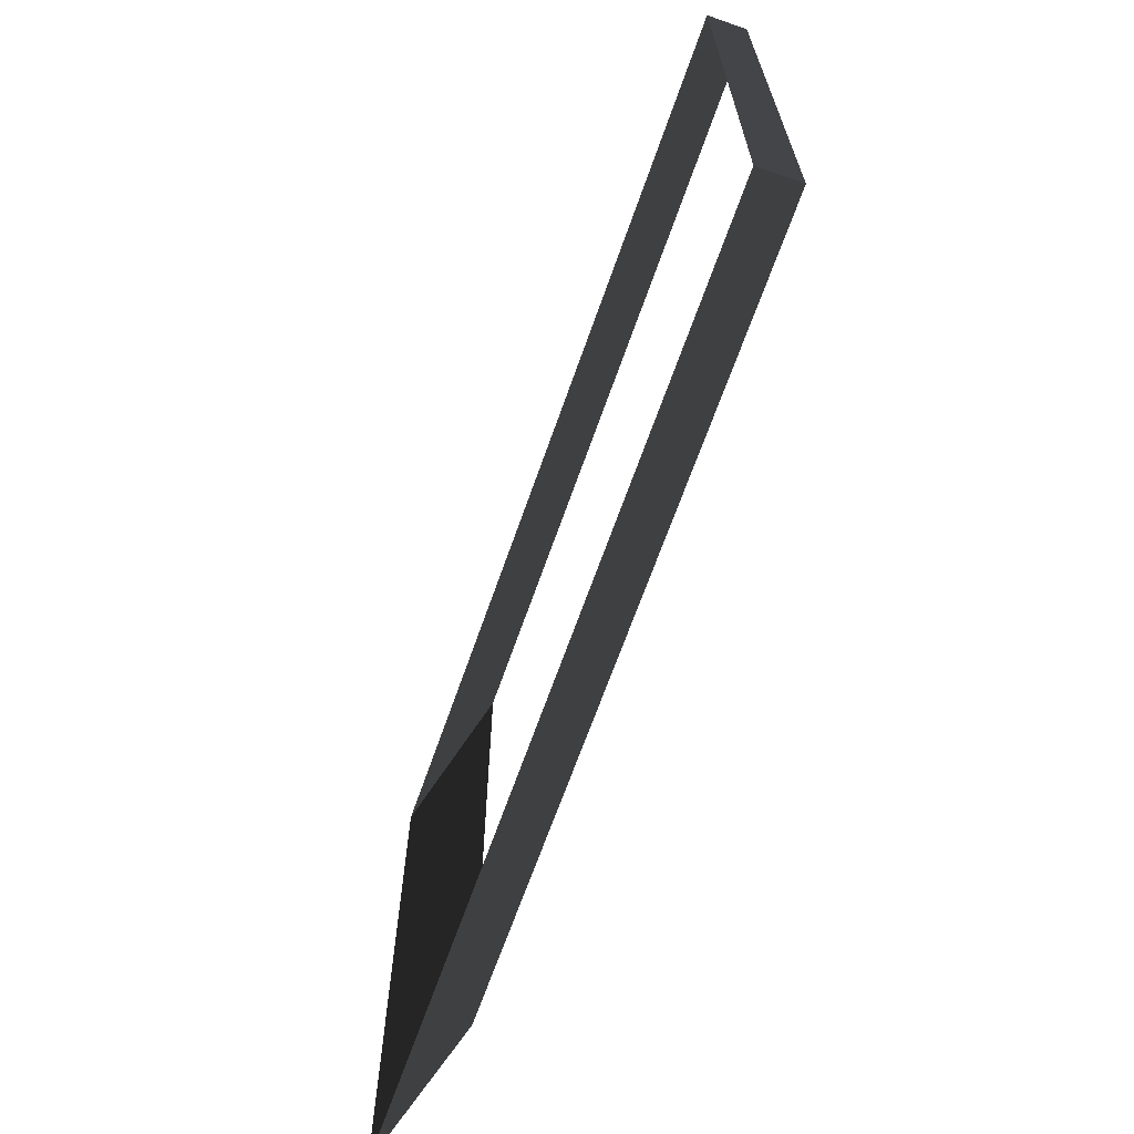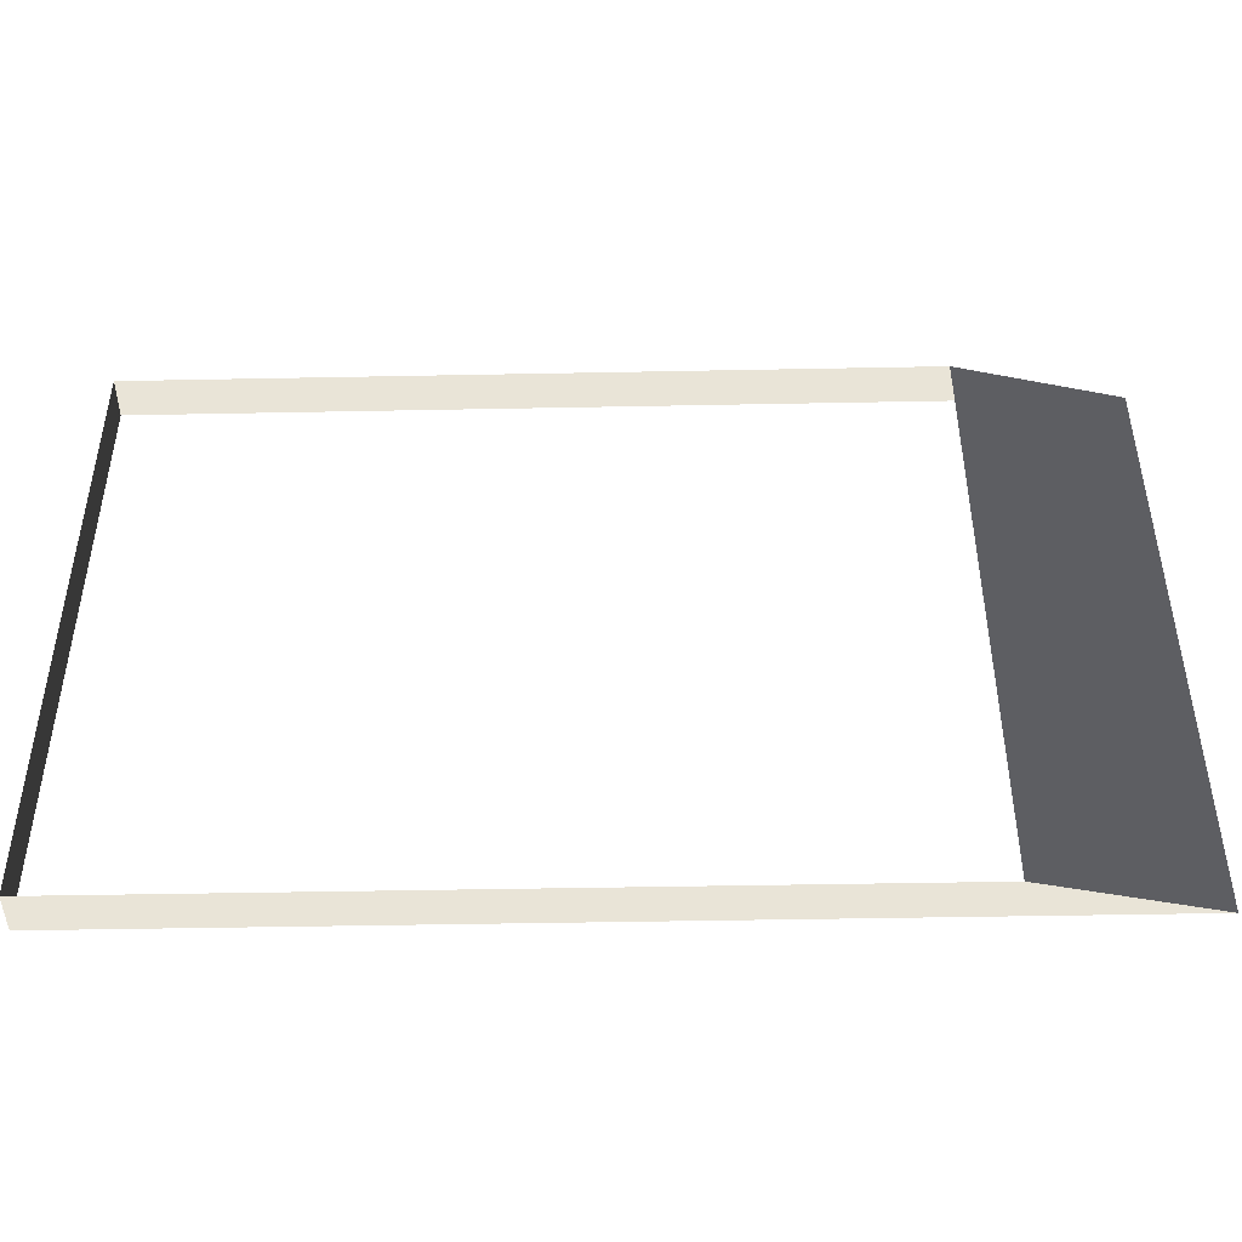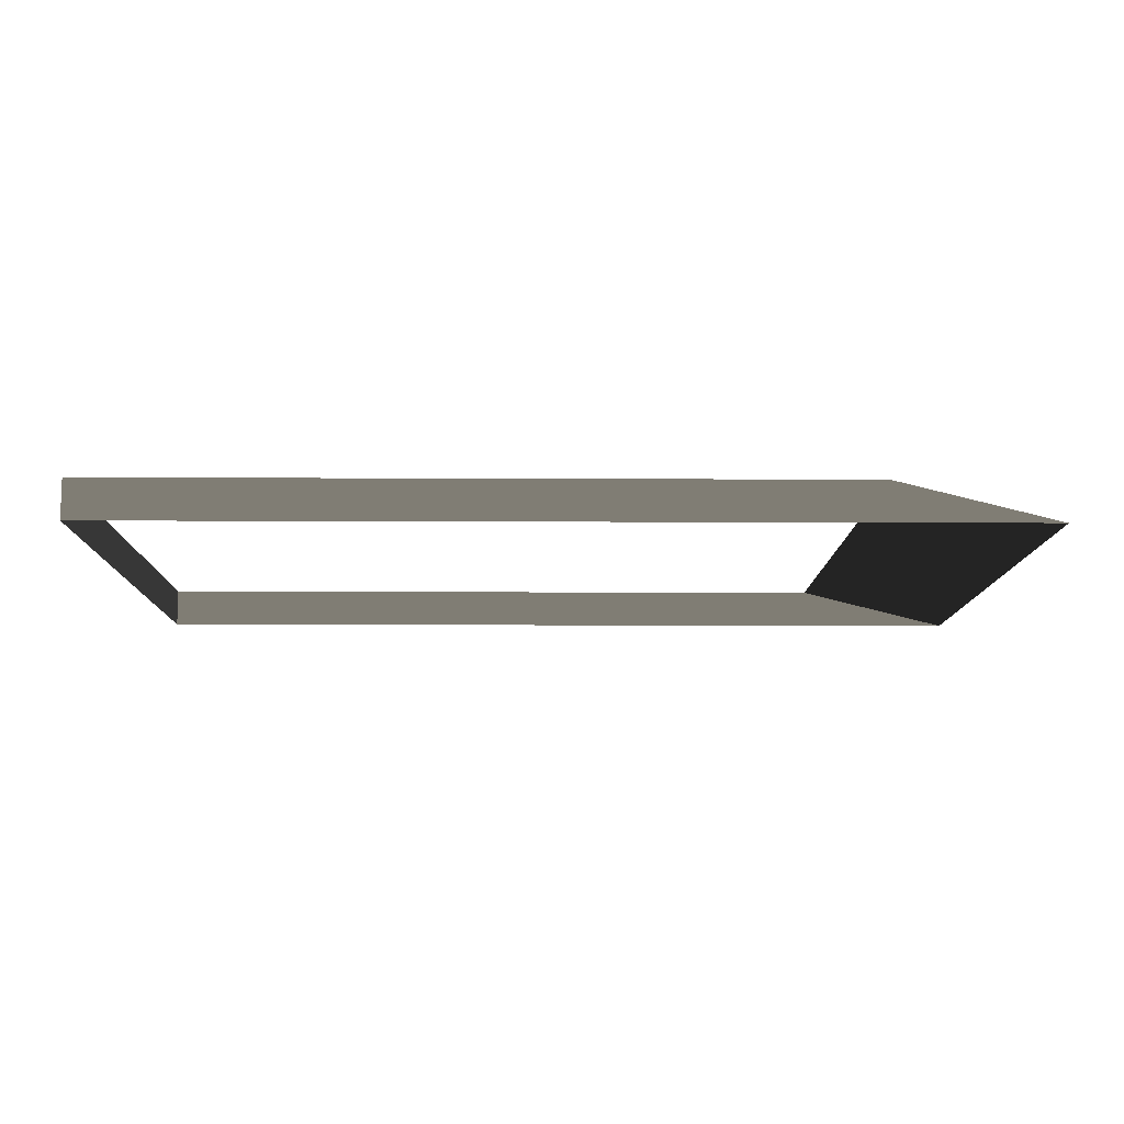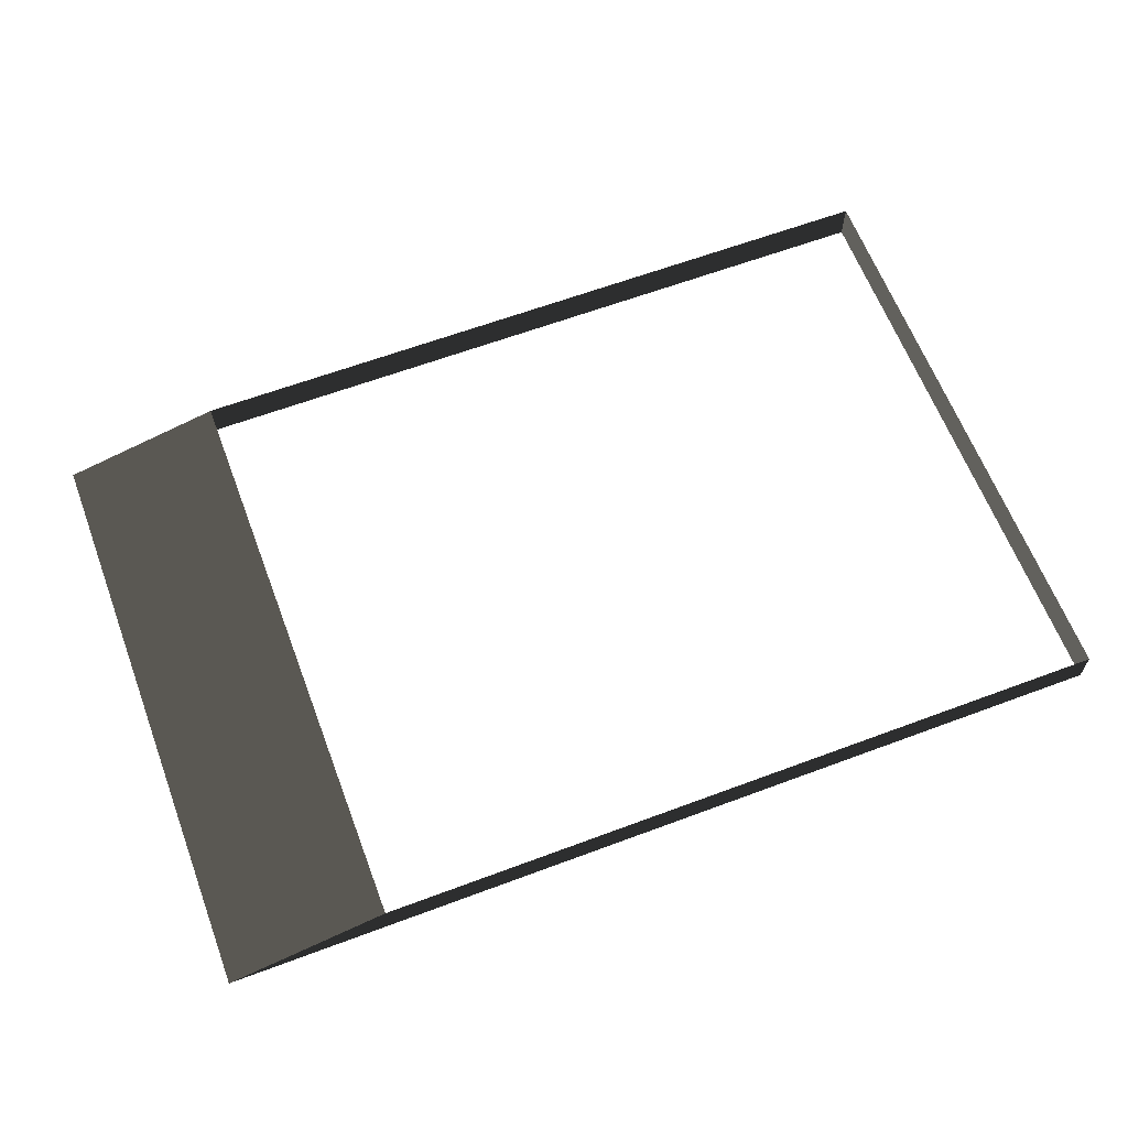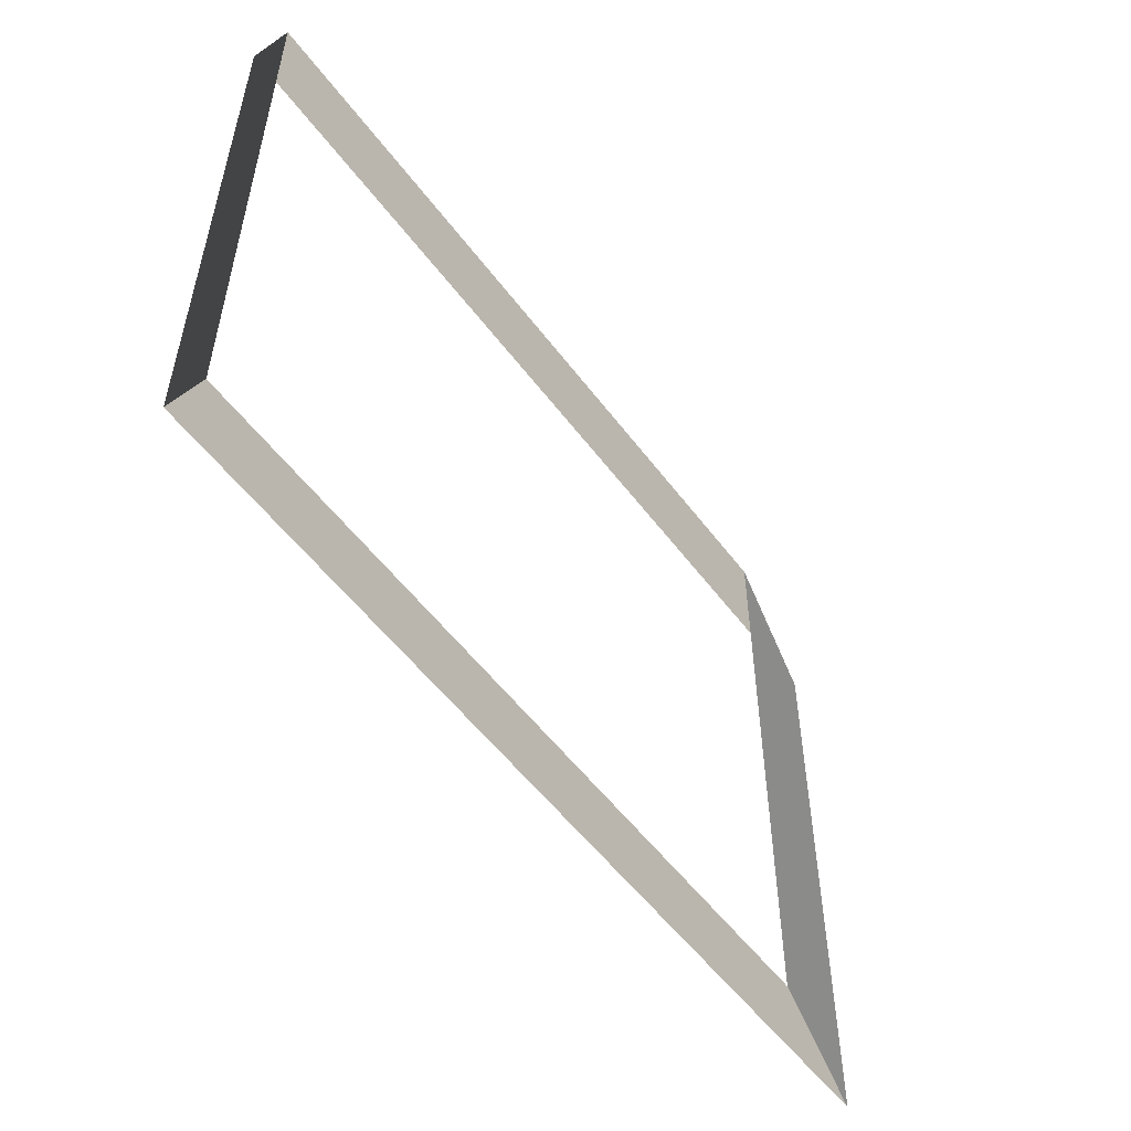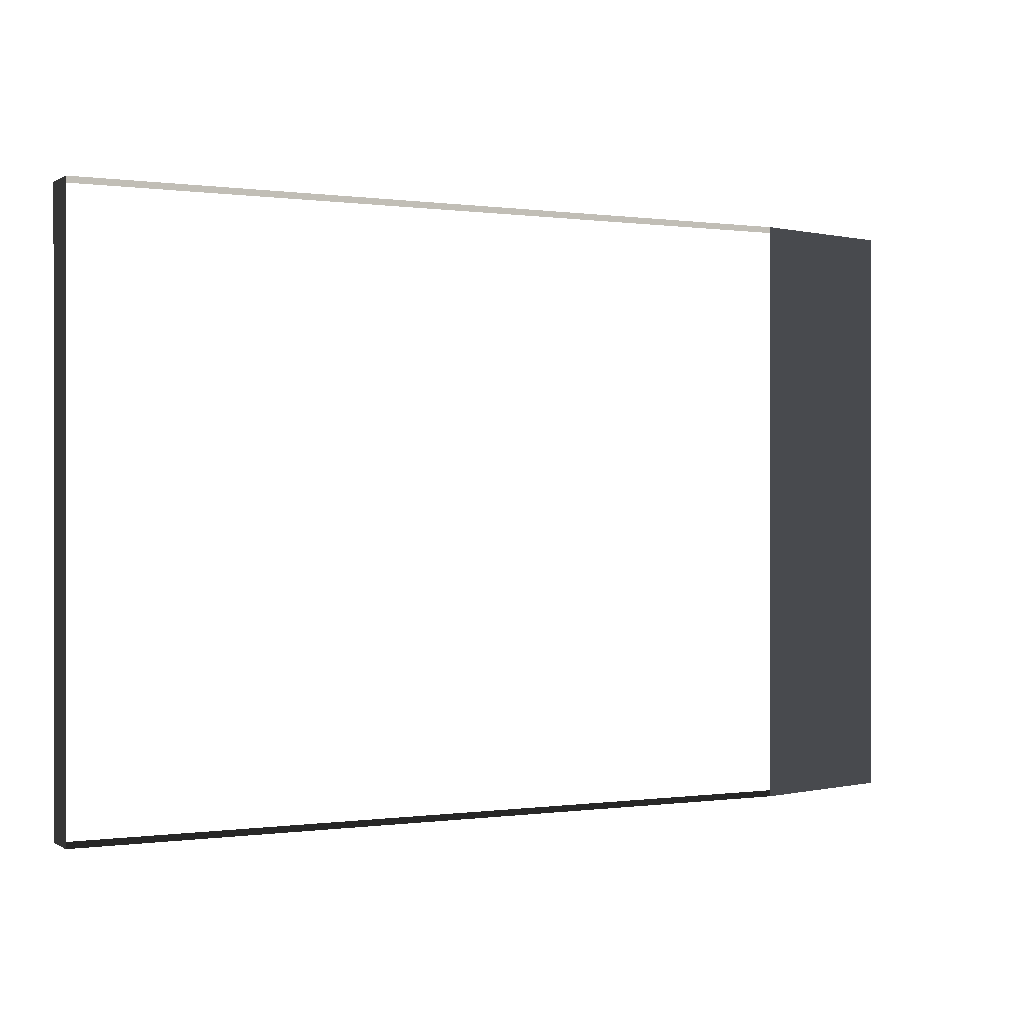
<metadata>
{"format":"obj","ext":"obj","renderer":"f3d","projection":"perspective","resolution":1024,"background":"white","views":[{"elev":-66.8,"azim":-109.3,"up":"+Y"},{"elev":-45.6,"azim":1.3,"up":"+Y"},{"elev":-10.8,"azim":-0.7,"up":"+Z"},{"elev":63.1,"azim":159.3,"up":"+Z"},{"elev":-53.8,"azim":-54.0,"up":"+Y"},{"elev":0.1,"azim":-27.4,"up":"+Y"}]}
</metadata>
<code>
v 5.532 3.843 -0.2307
v -4.994 3.843 -0.2307
v 3.672 3.843 0.2307
v -4.994 3.843 0.2307
v -4.994 3.843 -0.2307
v -4.994 -3.05 -0.2307
v -4.994 3.843 0.2307
v -4.994 -3.05 0.2307
v 5.532 -3.05 -0.2307
v 5.532 3.843 -0.2307
v 3.672 -3.05 0.2307
v 3.672 3.843 0.2307
v -4.994 -3.05 -0.2307
v 5.532 -3.05 -0.2307
v -4.994 -3.05 0.2307
v 3.672 -3.05 0.2307
g Platform_House.052_35198_333
f 1 3 2
f 2 3 4
f 5 7 6
f 6 7 8
f 9 11 10
f 10 11 12
f 13 15 14
f 14 15 16

</code>
